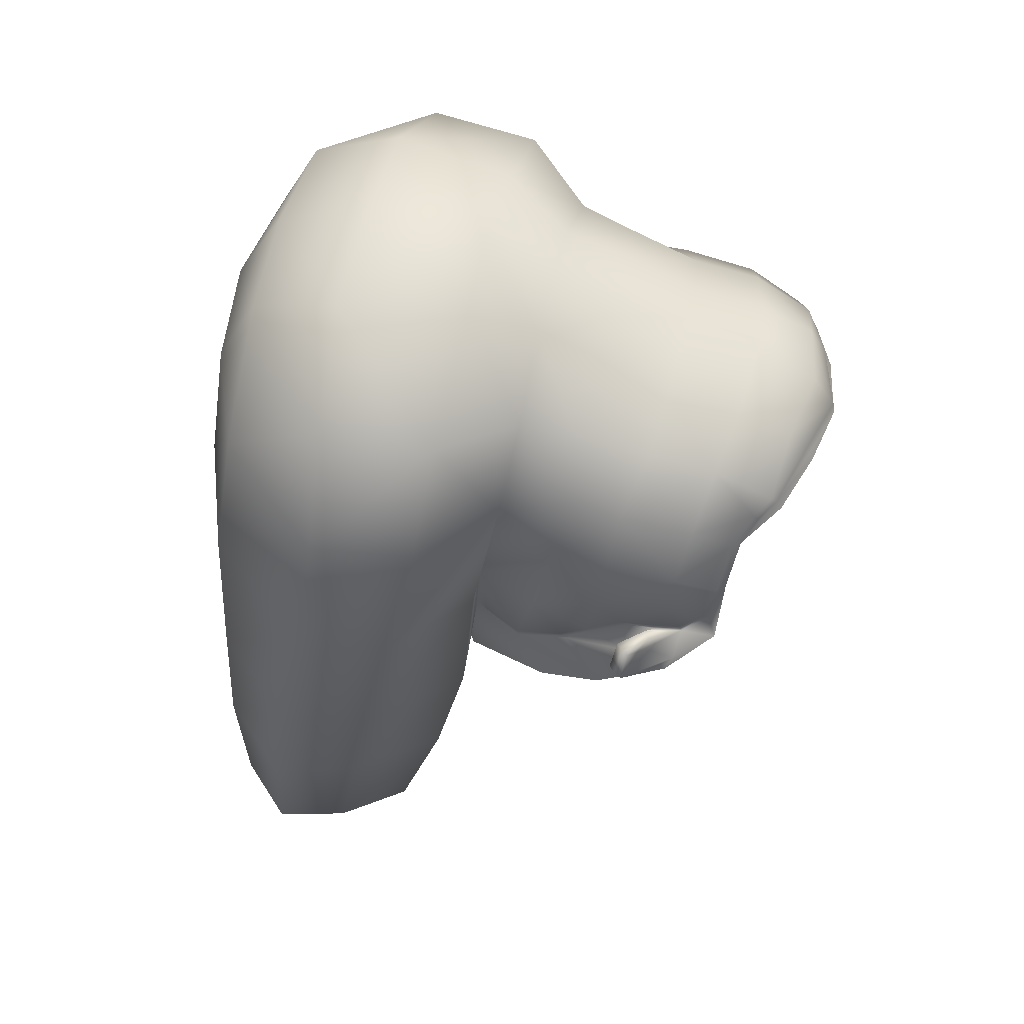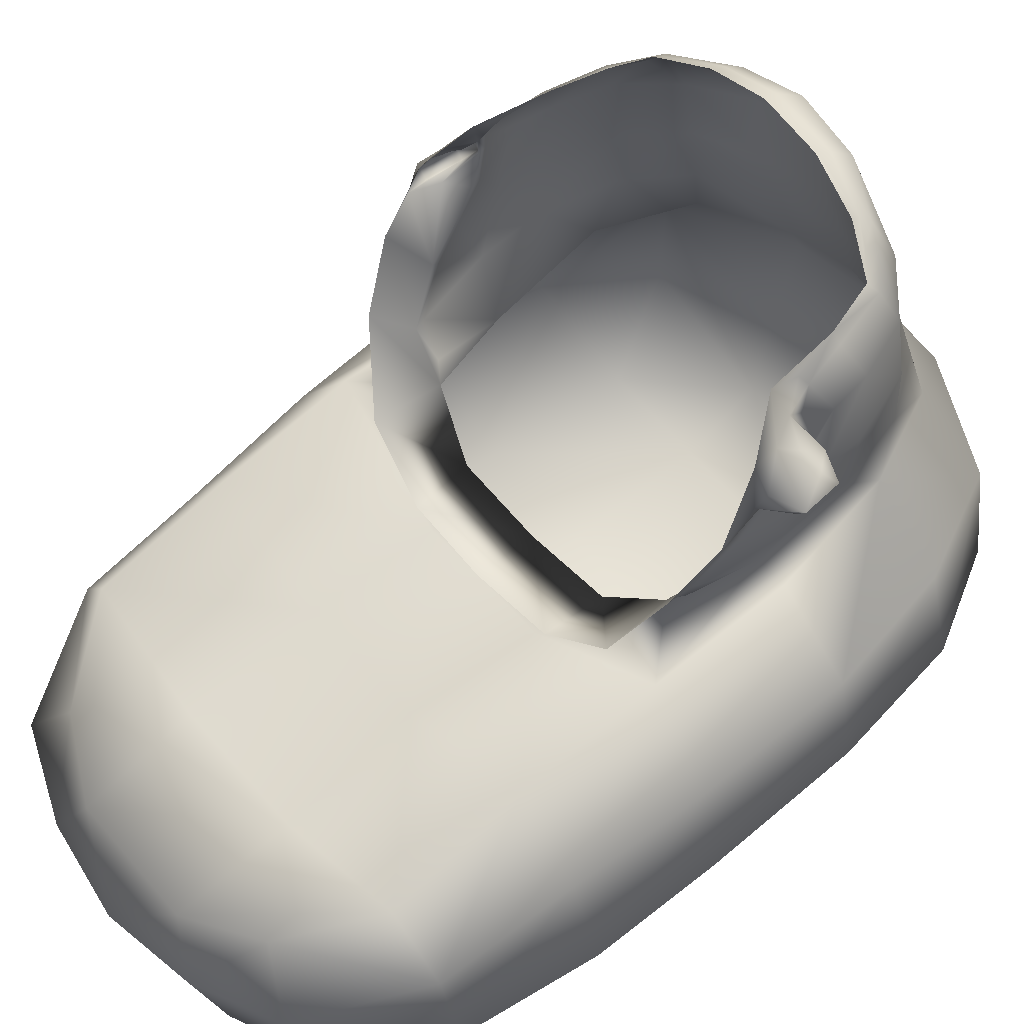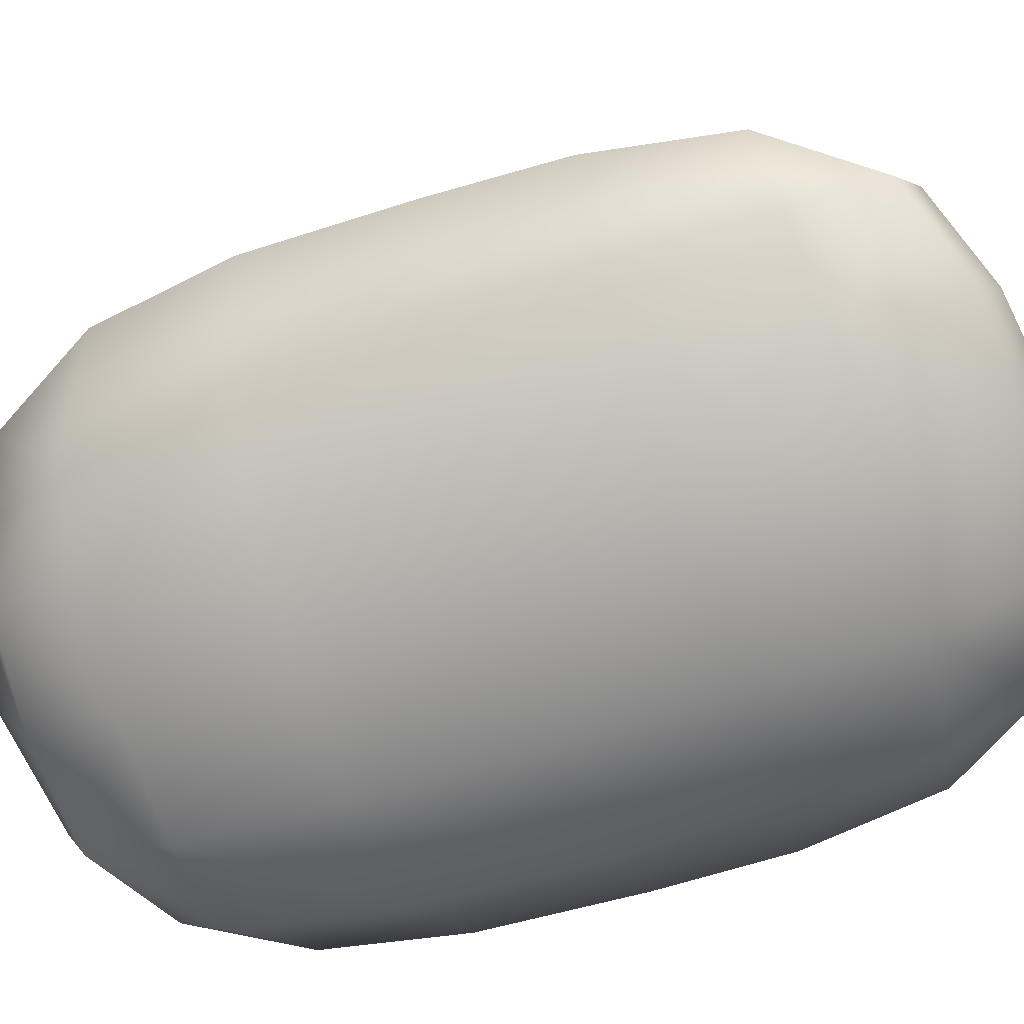
<metadata>
{"format":"obj","ext":"obj","renderer":"f3d","projection":"perspective","resolution":1024,"background":"white","views":[{"elev":52.9,"azim":-77.0,"up":"+Y"},{"elev":51.8,"azim":51.0,"up":"+Z"},{"elev":-76.0,"azim":-71.9,"up":"+Z"}]}
</metadata>
<code>
g largePonyTail_geo
v 2.835e-31 1.714 0.1171
v 2.513e-31 1.426 -0.2522
v -0.1779 1.566 0.04349
v -0.1874 1.579 0.01224
v -0.1675 1.638 0.04751
v -0.1152 1.702 0.08545
v -0.06011 1.713 0.1055
v -0.2026 1.531 0.001654
v -0.1912 1.464 -0.1224
v -0.2125 1.525 -0.03259
v -0.08499 1.429 -0.2472
v -0.1522 1.436 -0.2026
v -0.2064 1.594 -0.02107
v -0.2279 1.556 -0.0488
v -0.2234 1.59 -0.04338
v -0.2029 1.553 0.007978
v -0.2382 1.555 -0.03631
v -0.2165 1.535 -0.02126
v -0.2134 1.594 -0.01505
v -0.2351 1.591 -0.03207
v -0.1878 1.529 -0.1009
v -0.2069 1.556 -0.0355
v -0.1953 1.585 -0.01322
v -0.2059 1.576 -0.00952
v -0.2122 1.573 -0.01332
v -0.2233 1.582 -0.02406
v 0.1779 1.566 0.04349
v 0.1874 1.579 0.01224
v 0.1675 1.638 0.04751
v 0.1152 1.702 0.08545
v 0.06011 1.713 0.1055
v 0.2026 1.531 0.001654
v 0.1912 1.464 -0.1224
v 0.2125 1.525 -0.03259
v 0.08499 1.429 -0.2472
v 0.1522 1.436 -0.2026
v 0.2064 1.594 -0.02107
v 0.2279 1.556 -0.0488
v 0.2234 1.59 -0.04338
v 0.2029 1.553 0.007978
v 0.2382 1.555 -0.03631
v 0.2165 1.535 -0.02126
v 0.2134 1.594 -0.01505
v 0.2351 1.591 -0.03207
v 0.1878 1.529 -0.1009
v 0.2069 1.556 -0.0355
v 0.1953 1.585 -0.01322
v 0.2059 1.576 -0.00952
v 0.2122 1.573 -0.01332
v 0.2233 1.582 -0.02406
v 0.2095 1.498 -0.06337
v -0.2095 1.498 -0.06337
v 0.1522 1.687 0.05499
v -0.1522 1.687 0.05499
v -0.1755 1.501 -0.1504
v -0.1468 1.503 -0.1991
v -0.08948 1.486 -0.24
v 1.288e-18 1.485 -0.2469
v 0.08948 1.486 -0.24
v 0.1468 1.503 -0.1991
v 0.1755 1.501 -0.1504
v 0.177 1.595 0.03546
v -0.177 1.595 0.03546
v 0.1937 1.578 -0.04448
v 0.1916 1.556 -0.07424
v -0.1916 1.556 -0.07424
v -0.1937 1.578 -0.04448
v 0.058 1.717 0.1014
v 0.1147 1.711 0.08059
v 0.1327 1.702 0.06681
v -0.058 1.717 0.1014
v -0.1147 1.711 0.08059
v -0.1327 1.702 0.06681
v -0.2004 1.182 -0.2743
v -0.1812 1.704 -0.1687
v -0.2121 1.814 -0.3237
v -0.2662 1.196 -0.3956
v -0.2034 1.444 -0.2013
v -0.2888 1.442 -0.3621
v -0.288 1.589 -0.3375
v -0.1999 1.31 -0.2317
v -0.2858 1.321 -0.3798
v -0.2728 1.587 -0.2514
v -0.2691 1.442 -0.2801
v -0.2573 1.317 -0.3062
v -0.2474 1.191 -0.3316
v -0.2026 1.807 -0.2211
v -0.1112 1.871 -0.3327
v -0.1063 1.627 -0.4757
v -0.1099 1.47 -0.4862
v -0.1093 1.323 -0.4956
v -0.1113 1.181 -0.4841
v -0.0947 1.051 -0.3838
v -0.06483 1.067 -0.3365
v -0.06545 1.812 -0.1045
v -0.08733 1.866 -0.2171
v -0.06352 1.83 -0.1591
v -0.1416 1.789 -0.1572
v -0.133 1.776 -0.1073
v -0.2512 1.708 -0.2329
v -0.2684 1.716 -0.3239
v -0.1054 1.768 -0.4537
v -0.1052 1.842 -0.4152
v -0.1123 1.074 -0.4436
v 4.437e-31 1.824 -0.1053
v -0.1685 1.584 -0.1903
v 4.226e-31 1.792 -0.03061
v 4.076e-31 1.784 0.03708
v 3.909e-31 1.757 0.09444
v -0.1894 1.537 -0.1056
v -0.1922 1.649 -0.1197
v -0.1732 1.72 -0.1111
v -0.1728 1.719 -0.05578
v -0.12 1.719 0.07528
v -0.06349 1.751 0.08238
v -0.1961 1.653 -0.06482
v -0.1836 1.601 0.02861
v -0.06727 1.779 -0.0342
v -0.1242 1.757 -0.03893
v -0.06394 1.772 0.03331
v -0.1244 1.748 0.02158
v 3.805e-31 1.726 0.1153
v -0.06173 1.728 0.09823
v -0.1613 1.692 0.04839
v -0.1762 1.638 0.04036
v -0.1949 1.563 -0.07845
v -0.1905 1.589 0.01044
v 4.57e-31 1.84 -0.1577
v 4.774e-31 1.879 -0.2213
v 5.008e-31 1.888 -0.3311
v 5.11e-31 1.85 -0.4204
v 5.043e-31 1.77 -0.4669
v 4.568e-31 1.627 -0.4913
v 3.393e-31 1.475 -0.4995
v 2.125e-31 1.324 -0.5118
v 9.77e-32 1.175 -0.5029
v 1.58e-32 1.064 -0.4577
v 1.49e-32 1.038 -0.3928
v -0.1972 1.754 -0.4191
v -0.2123 1.614 -0.4394
v -0.221 1.458 -0.445
v -0.2167 1.322 -0.4537
v -0.2118 1.192 -0.4484
v -0.205 1.106 -0.4235
v -0.1821 1.085 -0.3673
v -0.1399 1.104 -0.3174
v -0.1706 1.71 0.01103
v -0.1891 1.659 0.001222
v -0.2005 1.583 -0.1894
v -0.1956 1.619 -0.002387
v -0.1926 1.586 -0.1325
v -0.161 1.513 -0.1857
v -0.1984 1.595 -0.01272
v -0.1989 1.61 -0.06766
v -0.1976 1.588 -0.04592
v -0.1796 1.513 -0.1503
v 0.2004 1.182 -0.2743
v 0.1812 1.704 -0.1687
v 0.2121 1.814 -0.3237
v 0.2662 1.196 -0.3956
v 0.2034 1.444 -0.2013
v 0.2888 1.442 -0.3621
v 0.288 1.589 -0.3375
v 0.1999 1.31 -0.2317
v 0.2858 1.321 -0.3798
v 0.2728 1.587 -0.2514
v 0.2691 1.442 -0.2801
v 0.2573 1.317 -0.3062
v 0.2474 1.191 -0.3316
v 0.2026 1.807 -0.2211
v 0.1112 1.871 -0.3327
v 0.1063 1.627 -0.4757
v 0.1099 1.47 -0.4862
v 0.1093 1.323 -0.4956
v 0.1113 1.181 -0.4841
v 0.0947 1.051 -0.3838
v 0.06483 1.067 -0.3365
v 0.06545 1.812 -0.1045
v 0.08733 1.866 -0.2171
v 0.06352 1.83 -0.1591
v 0.1416 1.789 -0.1572
v 0.133 1.776 -0.1073
v 0.2512 1.708 -0.2329
v 0.2684 1.716 -0.3239
v 0.1054 1.768 -0.4537
v 0.1052 1.842 -0.4152
v 0.1123 1.074 -0.4436
v 0.1685 1.584 -0.1903
v 0.1894 1.537 -0.1056
v 0.1922 1.649 -0.1197
v 0.1732 1.72 -0.1111
v 0.1728 1.719 -0.05578
v 0.12 1.719 0.07528
v 0.06349 1.751 0.08238
v 0.1961 1.653 -0.06482
v 0.1836 1.601 0.02861
v 0.06727 1.779 -0.0342
v 0.1242 1.757 -0.03893
v 0.06394 1.772 0.03331
v 0.1244 1.748 0.02158
v 0.06173 1.728 0.09823
v 0.1613 1.692 0.04839
v 0.1762 1.638 0.04036
v 0.1949 1.563 -0.07845
v 0.1905 1.589 0.01044
v 0.1972 1.754 -0.4191
v 0.2123 1.614 -0.4394
v 0.221 1.458 -0.445
v 0.2167 1.322 -0.4537
v 0.2118 1.192 -0.4484
v 0.205 1.106 -0.4235
v 0.1821 1.085 -0.3673
v 0.1399 1.104 -0.3174
v 0.1706 1.71 0.01103
v 0.1891 1.659 0.001222
v 0.2005 1.583 -0.1894
v 0.1956 1.619 -0.002387
v 0.1926 1.586 -0.1325
v 0.161 1.513 -0.1857
v 0.1984 1.595 -0.01272
v 0.1989 1.61 -0.06766
v 0.1976 1.588 -0.04592
v 0.1796 1.513 -0.1503
v -0.06645 1.304 -0.2685
v 0.06645 1.304 -0.2685
v 0.1375 1.711 0.0625
v -0.1375 1.711 0.0625
v -0.06836 1.176 -0.3065
v 0.06836 1.176 -0.3065
v 0.06885 1.432 -0.2657
v -0.06885 1.432 -0.2657
v -0.2029 1.553 0.007978
v -0.2122 1.573 -0.01332
v -0.2059 1.576 -0.00952
v -0.2233 1.582 -0.02406
v 0.2029 1.553 0.007978
v 0.2059 1.576 -0.00952
v 0.2122 1.573 -0.01332
v 0.2233 1.582 -0.02406
v -0.2728 1.587 -0.2514
v -0.2691 1.442 -0.2801
v -0.2573 1.317 -0.3062
v -0.2474 1.191 -0.3316
v -0.2026 1.807 -0.2211
v -0.08733 1.866 -0.2171
v -0.2512 1.708 -0.2329
v 4.774e-31 1.879 -0.2213
v -0.06352 1.83 -0.1591
v -0.1416 1.789 -0.1572
v 1.49e-32 1.038 -0.3928
v -0.1821 1.085 -0.3673
v 4.57e-31 1.84 -0.1577
v -0.133 1.776 -0.1073
v -0.1728 1.719 -0.05578
v -0.1242 1.757 -0.03893
v -0.1922 1.649 -0.1197
v -0.1732 1.72 -0.1111
v -0.1812 1.704 -0.1687
v -0.06545 1.812 -0.1045
v -0.06727 1.779 -0.0342
v -0.1874 1.579 0.01224
v -0.177 1.595 0.03546
v 3.805e-31 1.726 0.1153
v -0.058 1.717 0.1014
v -0.06173 1.728 0.09823
v 2.835e-31 1.714 0.1171
v -0.1147 1.711 0.08059
v -0.12 1.719 0.07528
v -0.1327 1.702 0.06681
v -0.1375 1.711 0.0625
v -0.1613 1.692 0.04839
v -0.1675 1.638 0.04751
v -0.1762 1.638 0.04036
v -0.1522 1.687 0.05499
v -0.1894 1.537 -0.1056
v -0.1755 1.501 -0.1504
v -0.1796 1.513 -0.1503
v -0.1878 1.529 -0.1009
v 4.226e-31 1.792 -0.03061
v 4.437e-31 1.824 -0.1053
v -0.1905 1.589 0.01044
v -0.1836 1.601 0.02861
v -0.1926 1.586 -0.1325
v -0.1894 1.537 -0.1056
v -0.1916 1.556 -0.07424
v -0.1949 1.563 -0.07845
v -0.1953 1.585 -0.01322
v -0.0947 1.051 -0.3838
v -0.1961 1.653 -0.06482
v -0.1685 1.584 -0.1903
v -0.1984 1.595 -0.01272
v -0.1468 1.503 -0.1991
v -0.1685 1.584 -0.1903
v -0.08948 1.486 -0.24
v -0.1468 1.503 -0.1991
v -0.1989 1.61 -0.06766
v -0.1976 1.588 -0.04592
v -0.1937 1.578 -0.04448
v -0.1949 1.563 -0.07845
v -0.161 1.513 -0.1857
v 0.2728 1.587 -0.2514
v 0.2691 1.442 -0.2801
v 0.2573 1.317 -0.3062
v 0.2474 1.191 -0.3316
v 0.2026 1.807 -0.2211
v 0.08733 1.866 -0.2171
v 0.2512 1.708 -0.2329
v 5.008e-31 1.888 -0.3311
v 4.774e-31 1.879 -0.2213
v 0.06352 1.83 -0.1591
v 0.1416 1.789 -0.1572
v 0.0947 1.051 -0.3838
v 0.1821 1.085 -0.3673
v 0.133 1.776 -0.1073
v 0.1728 1.719 -0.05578
v 0.1242 1.757 -0.03893
v 0.1922 1.649 -0.1197
v 0.1732 1.72 -0.1111
v 0.1812 1.704 -0.1687
v 0.06545 1.812 -0.1045
v 0.06727 1.779 -0.0342
v 0.1874 1.579 0.01224
v 0.177 1.595 0.03546
v 0.058 1.717 0.1014
v 0.06173 1.728 0.09823
v 0.1147 1.711 0.08059
v 0.12 1.719 0.07528
v 0.1522 1.687 0.05499
v 0.1327 1.702 0.06681
v 0.1613 1.692 0.04839
v 0.1675 1.638 0.04751
v 0.1762 1.638 0.04036
v 0.1894 1.537 -0.1056
v 0.1755 1.501 -0.1504
v 0.1878 1.529 -0.1009
v 0.1796 1.513 -0.1503
v 0.1905 1.589 0.01044
v 0.1836 1.601 0.02861
v 0.1926 1.586 -0.1325
v 0.1894 1.537 -0.1056
v 0.1916 1.556 -0.07424
v 0.1949 1.563 -0.07845
v 0.1953 1.585 -0.01322
v 0.1961 1.653 -0.06482
v 0.1685 1.584 -0.1903
v 0.1984 1.595 -0.01272
v 0.1685 1.584 -0.1903
v 0.1468 1.503 -0.1991
v 0.08948 1.486 -0.24
v 0.1468 1.503 -0.1991
v 0.161 1.513 -0.1857
v 0.1989 1.61 -0.06766
v 0.1976 1.588 -0.04592
v 0.1937 1.578 -0.04448
v 0.1949 1.563 -0.07845
v 0.1375 1.711 0.0625
v 1.288e-18 1.485 -0.2469
g largePonyTail_geo_0
f 72 6 7
f 54 6 72
f 73 54 72
f 4 24 16
f 3 4 16
f 63 4 3
f 5 63 3
f 71 7 1
f 72 7 71
f 233 234 235
f 232 234 233
f 237 238 239
f 236 238 237
f 28 40 48
f 27 40 28
f 62 27 28
f 29 27 62
f 69 30 53
f 31 30 69
f 68 31 69
f 1 31 68
f 69 53 70
f 165 302 303
f 162 302 165
f 209 162 165
f 208 162 209
f 173 208 209
f 172 208 173
f 134 172 173
f 133 172 134
f 89 133 134
f 102 133 89
f 140 102 89
f 139 102 140
f 101 139 140
f 76 139 101
f 244 76 101
f 88 76 244
f 245 88 244
f 130 88 245
f 129 130 245
f 248 95 105
f 99 95 248
f 249 99 248
f 257 99 249
f 258 257 249
f 256 257 258
f 106 256 258
f 151 256 106
f 156 151 106
f 110 151 156
f 283 154 116
f 126 154 283
f 284 126 283
f 276 275 277
f 152 276 277
f 292 276 152
f 293 292 152
f 148 125 124
f 150 125 148
f 296 150 148
f 155 150 296
f 299 155 296
f 156 106 300
f 185 172 133
f 207 172 185
f 206 207 185
f 184 207 206
f 159 184 206
f 305 184 159
f 171 305 159
f 306 305 171
f 308 306 171
f 309 306 308
f 310 105 178
f 182 310 178
f 311 310 182
f 318 311 182
f 319 311 318
f 317 319 318
f 188 319 317
f 218 188 317
f 223 188 218
f 189 223 218
f 339 204 340
f 221 204 339
f 195 221 339
f 334 336 333
f 219 336 334
f 348 219 334
f 347 219 348
f 223 351 188
f 352 222 355
f 217 222 352
f 215 217 352
f 203 217 215
f 202 203 215
f 19 26 24
f 20 26 19
f 13 20 19
f 15 20 13
f 22 15 13
f 10 15 22
f 21 10 22
f 52 10 21
f 55 52 21
f 9 52 55
f 56 9 55
f 12 9 56
f 57 12 56
f 11 12 57
f 58 11 57
f 2 11 58
f 35 2 58
f 22 67 66
f 23 67 22
f 13 23 22
f 4 23 13
f 19 4 13
f 24 4 19
f 22 66 21
f 17 25 26
f 16 25 17
f 18 16 17
f 8 16 18
f 10 8 18
f 52 8 10
f 59 35 58
f 36 35 59
f 60 36 59
f 33 36 60
f 61 33 60
f 51 33 61
f 45 51 61
f 34 51 45
f 46 34 45
f 39 34 46
f 37 39 46
f 44 39 37
f 43 44 37
f 50 44 43
f 48 50 43
f 41 50 49
f 40 41 49
f 42 41 40
f 32 42 40
f 34 42 32
f 51 34 32
f 46 65 64
f 47 46 64
f 37 46 47
f 28 37 47
f 43 37 28
f 48 43 28
f 32 40 27
f 3 16 8
f 46 45 65
f 247 128 180
f 97 128 247
f 96 97 247
f 98 97 96
f 87 98 96
f 75 98 87
f 100 75 87
f 83 75 100
f 146 145 288
f 86 145 146
f 74 86 146
f 81 86 74
f 224 81 74
f 231 81 224
f 225 231 224
f 230 231 225
f 164 230 225
f 161 230 164
f 168 161 164
f 167 161 168
f 149 75 83
f 84 149 83
f 78 149 84
f 85 78 84
f 81 78 85
f 86 81 85
f 79 241 240
f 82 241 79
f 142 82 79
f 143 82 142
f 91 143 142
f 92 143 91
f 136 92 91
f 137 92 136
f 175 137 136
f 187 137 175
f 211 187 175
f 313 187 211
f 160 313 211
f 304 313 160
f 303 304 160
f 82 242 241
f 77 242 82
f 143 77 82
f 144 77 143
f 92 144 143
f 104 144 92
f 137 104 92
f 250 104 137
f 187 250 137
f 312 250 187
f 313 312 187
f 251 144 104
f 77 144 251
f 243 77 251
f 242 77 243
f 80 240 246
f 79 240 80
f 141 79 80
f 142 79 141
f 90 142 141
f 91 142 90
f 135 91 90
f 136 91 135
f 174 136 135
f 175 136 174
f 210 175 174
f 211 175 210
f 160 211 210
f 101 246 244
f 80 246 101
f 140 80 101
f 141 80 140
f 89 141 140
f 90 141 89
f 134 90 89
f 135 90 134
f 173 135 134
f 174 135 173
f 209 174 173
f 210 174 209
f 165 210 209
f 160 210 165
f 303 160 165
f 131 88 130
f 103 88 131
f 132 103 131
f 102 103 132
f 133 102 132
f 93 104 250
f 251 104 93
f 105 252 248
f 310 252 105
f 119 259 253
f 112 119 253
f 113 119 112
f 111 113 112
f 116 113 111
f 283 116 111
f 200 193 356
f 194 193 200
f 199 194 200
f 109 194 199
f 108 109 199
f 120 109 108
f 118 120 108
f 121 120 118
f 255 121 118
f 254 121 255
f 197 199 200
f 108 199 197
f 107 108 197
f 118 108 107
f 115 123 122
f 114 123 115
f 121 114 115
f 227 114 121
f 147 227 121
f 124 227 147
f 148 124 147
f 279 320 280
f 259 279 280
f 260 279 259
f 119 260 259
f 275 276 278
f 285 275 278
f 286 275 285
f 298 286 285
f 297 286 298
f 287 297 298
f 153 297 287
f 261 153 287
f 127 153 261
f 117 127 261
f 272 271 273
f 117 272 273
f 262 272 117
f 261 262 117
f 269 270 271
f 268 270 269
f 267 268 269
f 265 268 267
f 264 265 267
f 263 265 264
f 266 263 264
f 324 263 266
f 274 271 272
f 269 271 274
f 150 282 125
f 281 282 150
f 291 281 150
f 148 289 296
f 254 289 148
f 147 254 148
f 121 254 147
f 78 294 295
f 290 78 295
f 149 78 290
f 75 149 290
f 150 155 291
f 158 166 183
f 170 158 183
f 181 158 170
f 179 181 170
f 180 181 179
f 247 180 179
f 228 224 74
f 94 228 74
f 229 228 94
f 177 229 94
f 157 229 177
f 213 157 177
f 169 157 213
f 212 169 213
f 164 169 168
f 157 169 164
f 225 157 164
f 229 157 225
f 228 229 225
f 161 345 350
f 216 345 161
f 167 216 161
f 166 216 167
f 307 184 305
f 163 184 307
f 301 163 307
f 162 163 301
f 302 162 301
f 94 146 288
f 138 94 288
f 177 94 138
f 176 177 138
f 213 177 176
f 212 213 176
f 132 185 133
f 186 185 132
f 131 186 132
f 171 186 131
f 308 171 131
f 190 195 339
f 192 195 190
f 191 192 190
f 198 192 191
f 314 198 191
f 320 198 314
f 200 316 197
f 315 316 200
f 214 315 200
f 215 315 214
f 202 215 214
f 321 320 279
f 198 320 321
f 194 201 193
f 122 201 194
f 109 122 194
f 115 122 109
f 120 115 109
f 121 115 120
f 196 331 323
f 322 196 323
f 205 196 322
f 220 205 322
f 331 196 332
f 330 331 332
f 328 331 330
f 226 328 330
f 329 328 226
f 327 329 226
f 326 329 327
f 325 326 327
f 324 326 325
f 263 324 325
f 343 220 322
f 353 220 343
f 354 353 343
f 342 353 354
f 341 342 354
f 333 342 341
f 335 333 341
f 334 333 335
f 217 346 222
f 337 346 217
f 338 337 217
f 344 215 352
f 315 215 344
f 216 158 345
f 166 158 216
f 338 217 203
f 231 294 78
f 357 294 231
f 230 357 231
f 349 357 230
f 161 349 230
f 350 349 161
f 214 356 202
f 200 356 214
f 17 26 20
f 15 17 20
f 14 17 15
f 10 14 15
f 17 14 10
f 18 17 10
f 34 41 42
f 38 41 34
f 39 38 34
f 41 38 39
f 44 41 39
f 50 41 44
f 78 81 231
f 103 76 88
f 139 76 103
f 102 139 103
f 163 207 184
f 208 207 163
f 162 208 163
f 186 206 185
f 159 206 186
f 171 159 186
f 207 208 172
f 228 225 224
f 94 74 146

</code>
